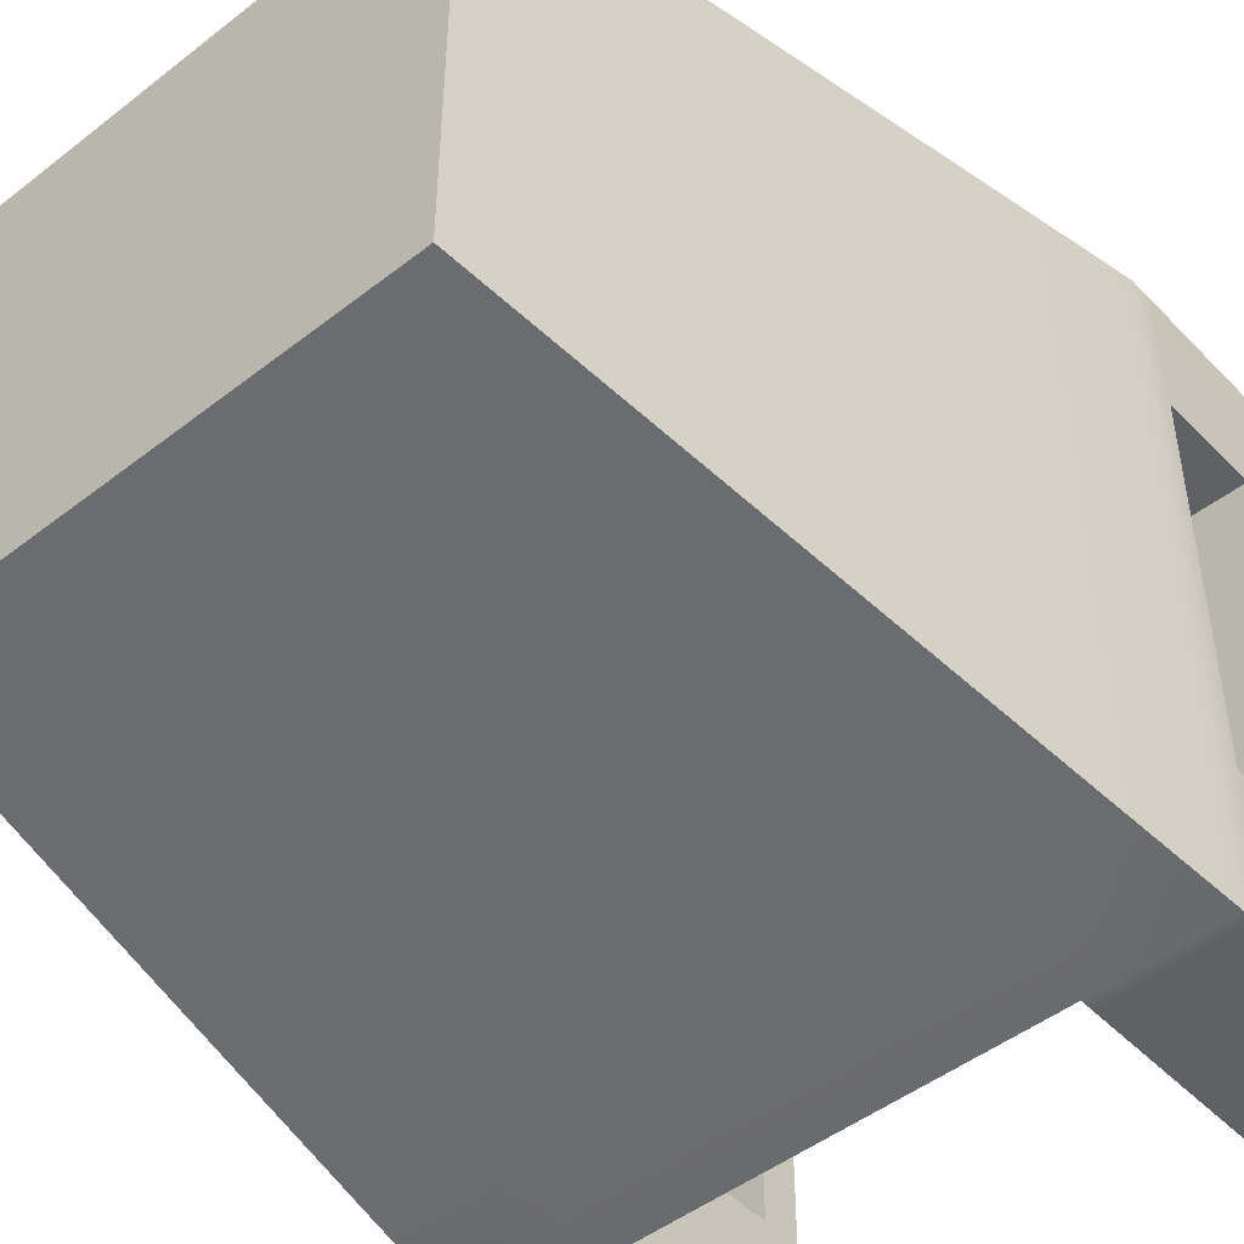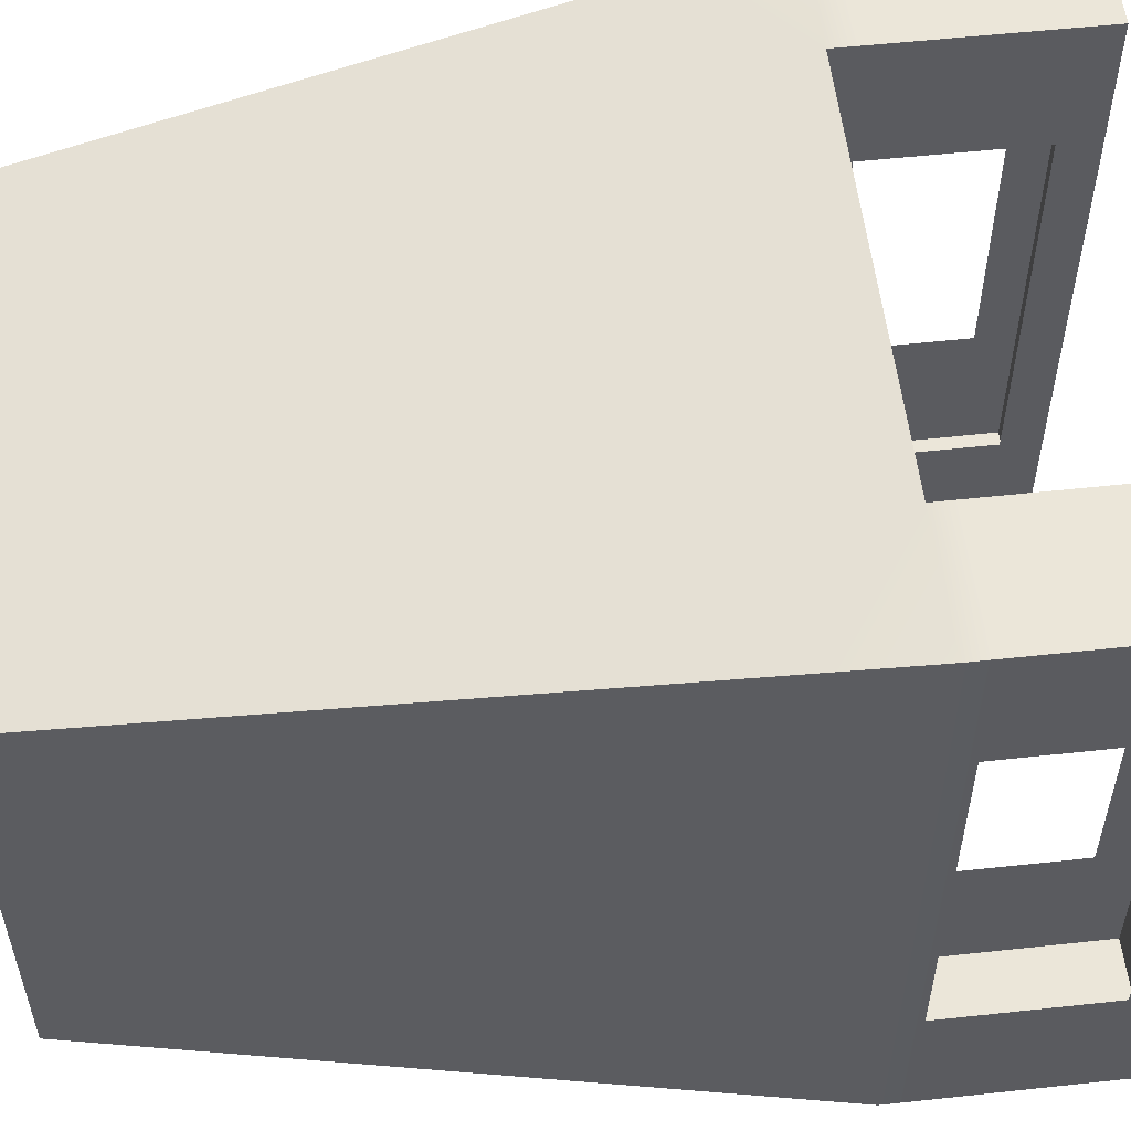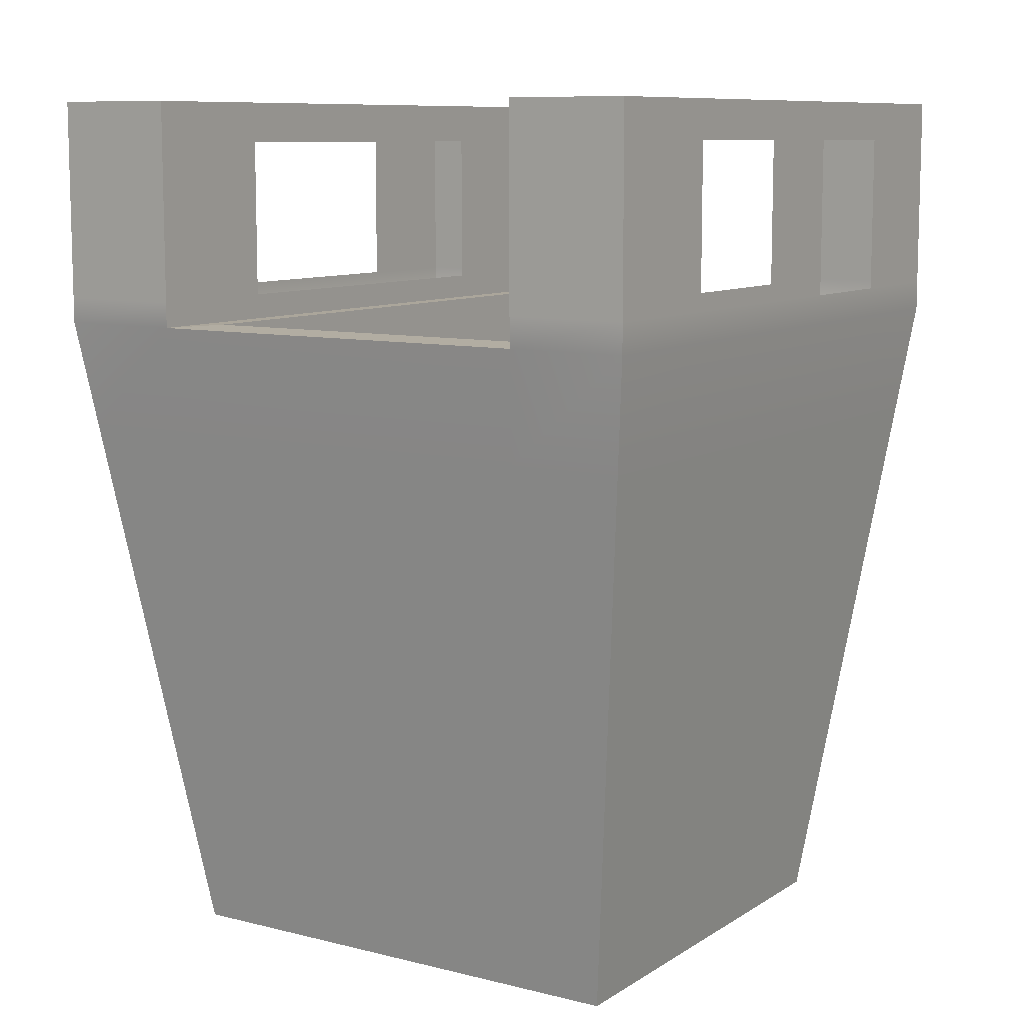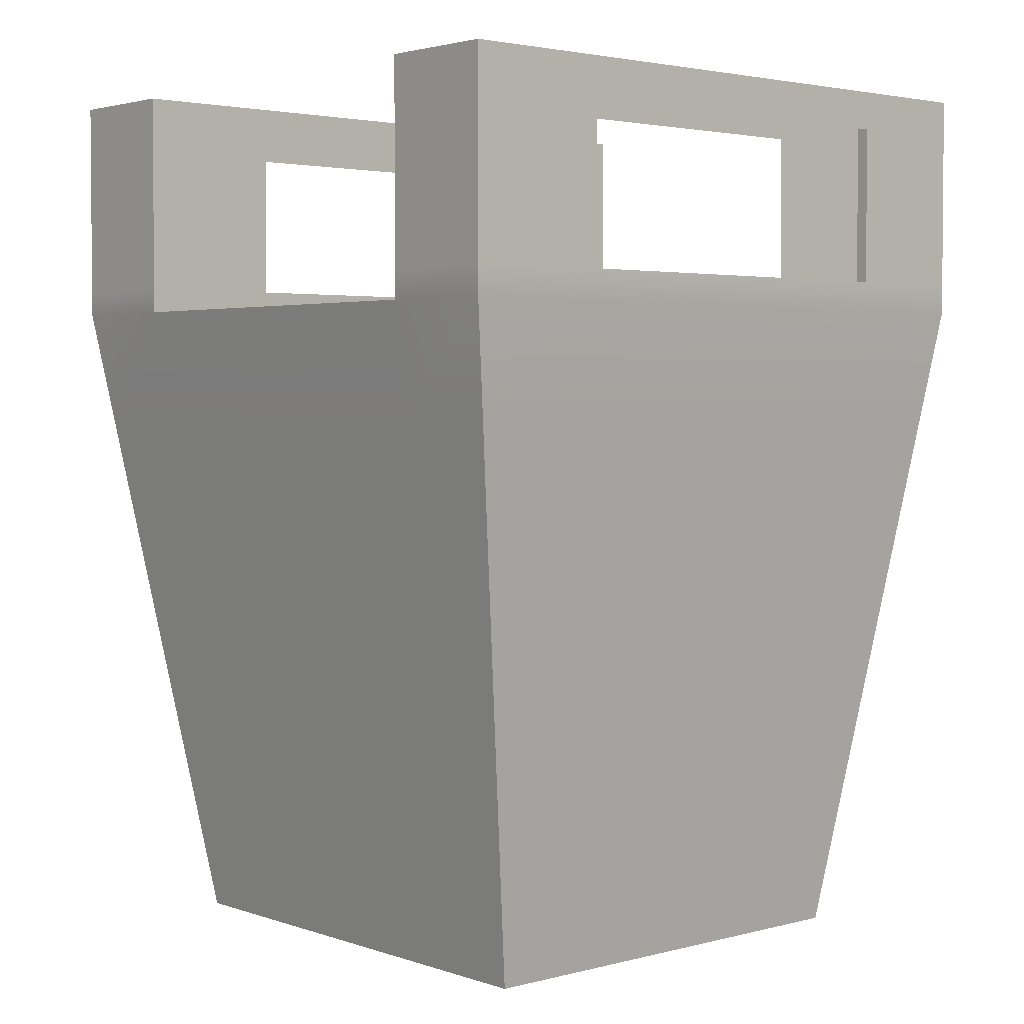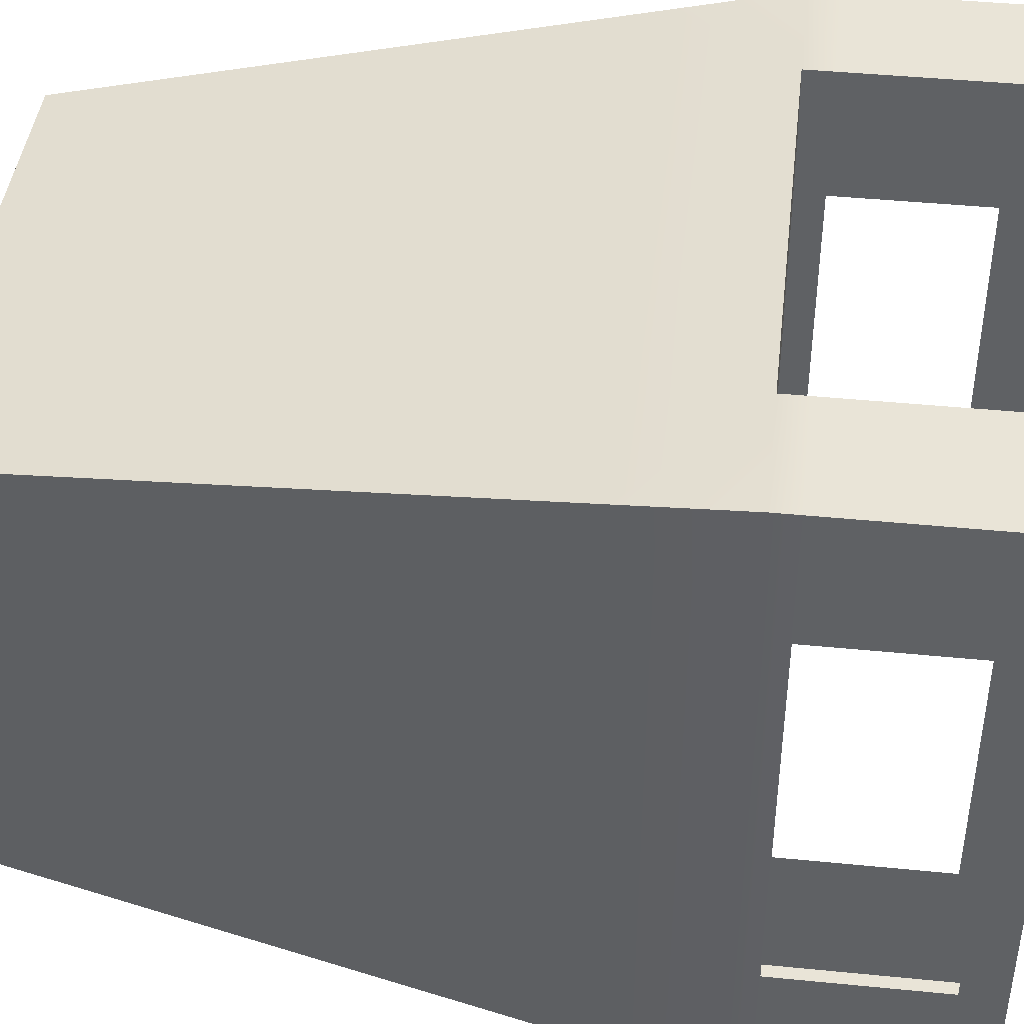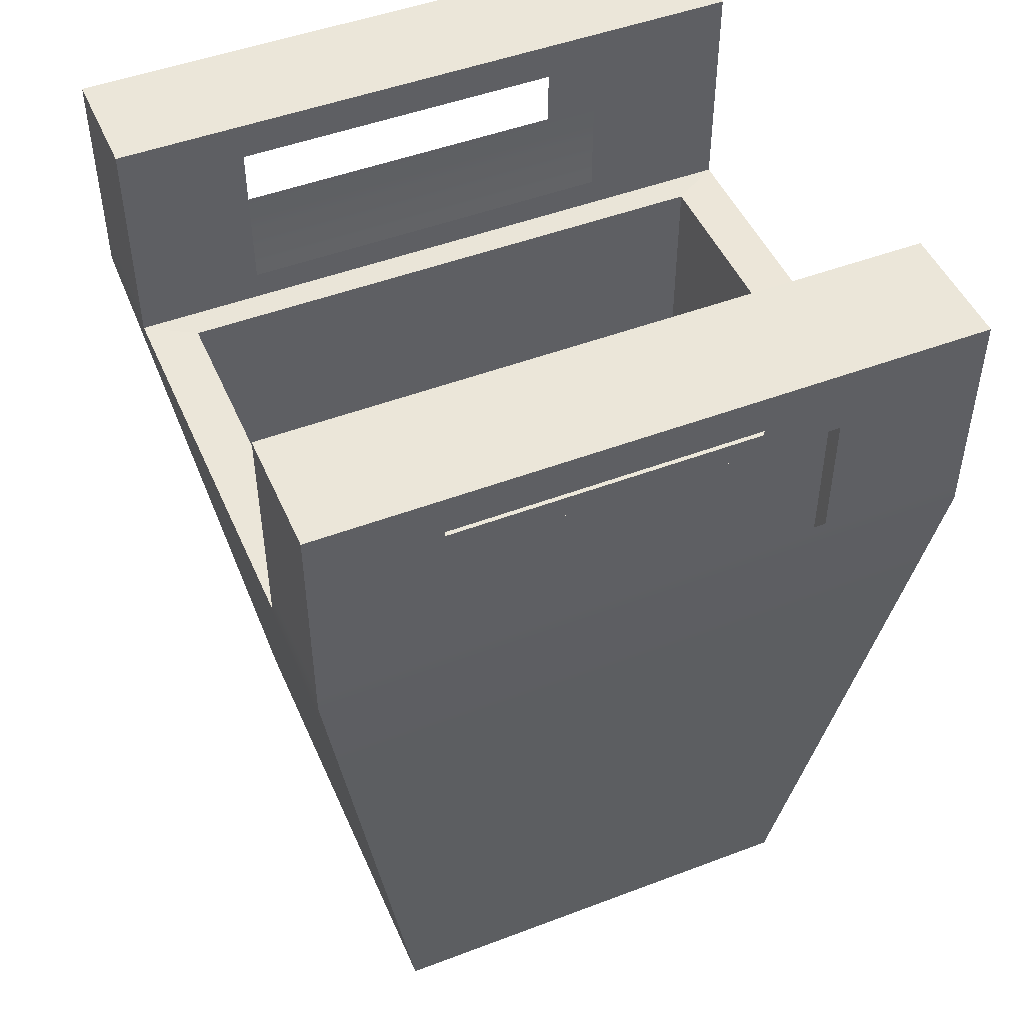
<metadata>
{"format":"obj","ext":"obj","renderer":"f3d","projection":"perspective","resolution":1024,"background":"white","views":[{"elev":-47.7,"azim":41.2,"up":"+Z"},{"elev":55.4,"azim":83.5,"up":"+Z"},{"elev":9.5,"azim":-147.1,"up":"+Y"},{"elev":2.9,"azim":-131.3,"up":"+Y"},{"elev":43.1,"azim":96.7,"up":"+Z"},{"elev":48.2,"azim":67.0,"up":"+Y"}]}
</metadata>
<code>
g default
v -2.303 0.0431 2.11
v 2.303 0.0431 2.11
v -3.084 6.212 3.084
v 3.084 6.212 3.084
v -3.084 6.212 -3.084
v 3.084 6.212 -3.084
v -2.303 0.0431 -2.11
v 2.303 0.0431 -2.11
v -1.471 0.0431 2.11
v -1.471 0.0431 -2.11
v -1.97 6.212 -3.084
v -1.97 6.212 3.084
v 1.416 0.0431 2.11
v 1.897 6.212 3.084
v 1.897 6.212 -3.084
v 1.416 0.0431 -2.11
v -3.084 6.212 1.893
v -1.97 6.212 1.893
v 1.897 6.212 1.893
v 3.084 6.212 1.893
v 2.303 0.0431 1.295
v 1.416 0.0431 1.295
v -1.471 0.0431 1.295
v -2.303 0.0431 1.295
v -2.303 0.0431 -1.179
v -1.471 0.0431 -1.179
v 1.416 0.0431 -1.179
v 2.303 0.0431 -1.179
v 3.084 6.212 -1.723
v 1.897 6.212 -1.723
v -1.97 6.212 -1.723
v -3.084 6.212 -1.723
v -2.952 5.17 2.92
v -1.886 5.17 2.92
v 1.816 5.17 2.92
v 2.952 5.17 2.92
v 2.952 5.17 1.792
v 2.952 5.17 -1.631
v 2.952 5.17 -2.92
v 1.816 5.17 -2.92
v -1.886 5.17 -2.92
v -2.952 5.17 -2.92
v -2.952 5.17 -1.631
v -2.952 5.17 1.792
v -3.084 8.327 1.893
v -1.97 8.327 1.893
v -1.97 8.327 -1.723
v -3.084 8.327 -1.723
v -3.084 8.327 3.084
v -1.97 8.327 3.084
v -1.97 8.327 -3.084
v -3.084 8.327 -3.084
v 3.084 8.327 -1.723
v 1.897 8.327 -1.723
v 1.897 8.327 1.893
v 3.084 8.327 1.893
v 1.897 8.327 3.084
v 3.084 8.327 3.084
v 1.897 8.327 -3.084
v 3.084 8.327 -3.084
v -3.084 7.968 1.893
v -3.084 7.968 3.084
v -1.97 7.968 3.084
v -1.97 7.968 1.893
v -1.97 7.968 -1.723
v -1.97 7.968 -3.084
v -3.084 7.968 -3.084
v -3.084 7.968 -1.723
v 3.084 7.944 -1.723
v 3.084 7.944 -3.084
v 1.897 7.944 -3.084
v 1.897 7.944 -1.723
v 1.897 7.944 1.893
v 1.897 7.944 3.084
v 3.084 7.944 3.084
v 3.084 7.944 1.893
v -3.084 6.487 1.893
v -3.084 6.487 3.084
v -1.97 6.487 3.084
v -1.97 6.487 1.893
v -1.97 6.487 -1.723
v -1.97 6.487 -3.084
v -3.084 6.487 -3.084
v -3.084 6.487 -1.723
v 3.084 6.449 -1.723
v 3.084 6.449 -3.084
v 1.897 6.449 -3.084
v 1.897 6.449 -1.723
v 1.897 6.449 1.893
v 1.897 6.449 3.084
v 3.084 6.449 3.084
v 3.084 6.449 1.893
v -2.391 0.7371 2.22
v -1.527 0.7371 2.22
v 1.471 0.7371 2.22
v 2.391 0.7371 2.22
v 2.391 0.7371 1.363
v 2.391 0.7371 -1.24
v 2.391 0.7371 -2.22
v 1.471 0.7371 -2.22
v -1.527 0.7371 -2.22
v -2.391 0.7371 -2.22
v -2.391 0.7371 -1.24
v -2.391 0.7371 1.363
v 1.897 6.212 -1.723
v -1.97 6.212 -1.723
v -1.97 6.212 1.893
v 1.897 6.212 1.893
v -1.97 6.212 3.084
v 1.897 6.212 3.084
v -1.97 6.212 -3.084
v 1.897 6.212 -3.084
v -1.68 6.224 -2.622
v 1.607 6.224 -2.622
v -1.68 6.224 -1.682
v -1.68 6.224 1.845
v -1.68 6.224 2.622
v 1.607 6.224 2.622
v 1.607 6.224 1.845
v 1.607 6.224 -1.682
v -1.68 3.373 -2.622
v 1.607 3.373 -2.622
v -1.68 3.373 -1.465
v -1.68 3.373 1.609
v -1.68 3.373 2.622
v 1.607 3.373 2.622
v 1.607 3.373 1.609
v 1.607 3.373 -1.465
g plasticBag
f 12 34 35 14
f 40 41 11 15
f 22 23 26 27
f 20 37 38 29
f 32 43 44 17
f 25 26 23 24
f 5 11 41 42
f 45 46 47 48
f 33 34 12 3
f 14 35 36 4
f 53 54 55 56
f 39 40 15 6
f 21 22 27 28
f 49 50 46 45
f 56 55 57 58
f 36 37 20 4
f 13 22 21 2
f 9 23 22 13
f 24 23 9 1
f 17 44 33 3
f 7 10 26 25
f 27 26 10 16
f 28 27 16 8
f 29 38 39 6
f 59 54 53 60
f 48 47 51 52
f 42 43 32 5
f 93 94 34 33
f 35 34 94 95
f 36 35 95 96
f 96 97 37 36
f 38 37 97 98
f 39 38 98 99
f 99 100 40 39
f 100 101 41 40
f 42 41 101 102
f 102 103 43 42
f 44 43 103 104
f 33 44 104 93
f 64 65 47 46
f 68 61 45 48
f 62 63 50 49
f 63 64 46 50
f 61 62 49 45
f 65 66 51 47
f 66 67 52 51
f 67 68 48 52
f 72 73 55 54
f 76 69 53 56
f 73 74 57 55
f 74 75 58 57
f 75 76 56 58
f 71 72 54 59
f 69 70 60 53
f 70 71 59 60
f 77 78 62 61
f 78 79 63 62
f 79 80 64 63
f 81 82 66 65
f 82 83 67 66
f 83 84 68 67
f 85 86 70 69
f 86 87 71 70
f 87 88 72 71
f 89 90 74 73
f 90 91 75 74
f 91 92 76 75
f 17 3 78 77
f 3 12 79 78
f 12 18 80 79
f 18 31 81 80
f 31 11 82 81
f 11 5 83 82
f 5 32 84 83
f 32 17 77 84
f 29 6 86 85
f 6 15 87 86
f 15 30 88 87
f 30 19 89 88
f 19 14 90 89
f 14 4 91 90
f 4 20 92 91
f 20 29 85 92
f 1 9 94 93
f 95 94 9 13
f 96 95 13 2
f 2 21 97 96
f 98 97 21 28
f 99 98 28 8
f 16 100 99 8
f 10 101 100 16
f 102 101 10 7
f 7 25 103 102
f 104 103 25 24
f 93 104 24 1
f 31 18 107 106
f 19 30 105 108
f 18 12 109 107
f 12 14 110 109
f 14 19 108 110
f 11 31 106 111
f 30 15 112 105
f 15 11 111 112
f 122 121 123 124 125 126 127 128
f 112 111 113 114
f 111 106 115 113
f 106 107 116 115
f 107 109 117 116
f 109 110 118 117
f 110 108 119 118
f 108 105 120 119
f 105 112 114 120
f 114 113 121 122
f 113 115 123 121
f 115 116 124 123
f 116 117 125 124
f 117 118 126 125
f 118 119 127 126
f 119 120 128 127
f 120 114 122 128

</code>
